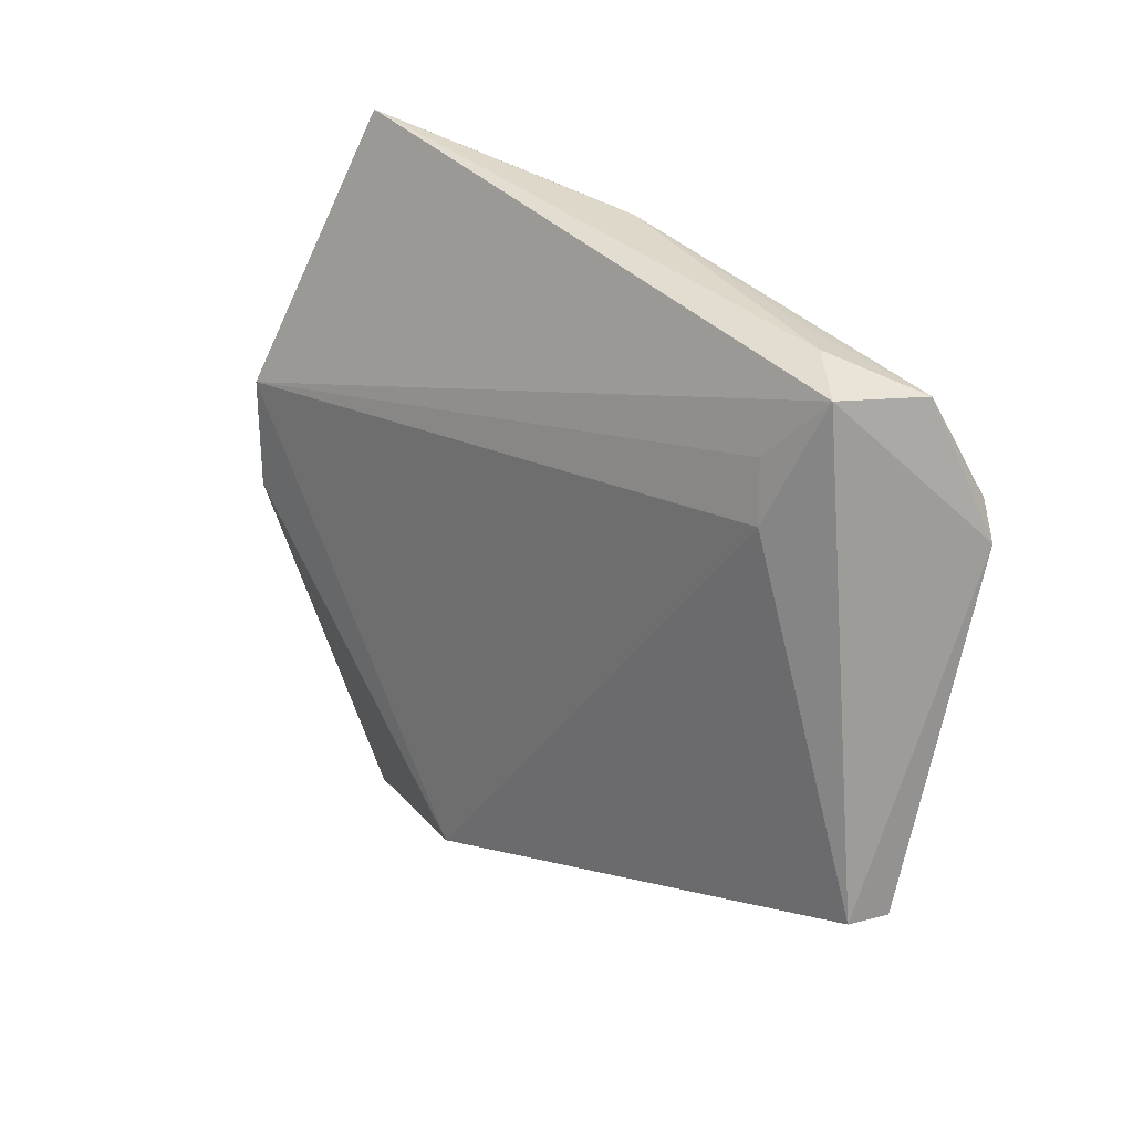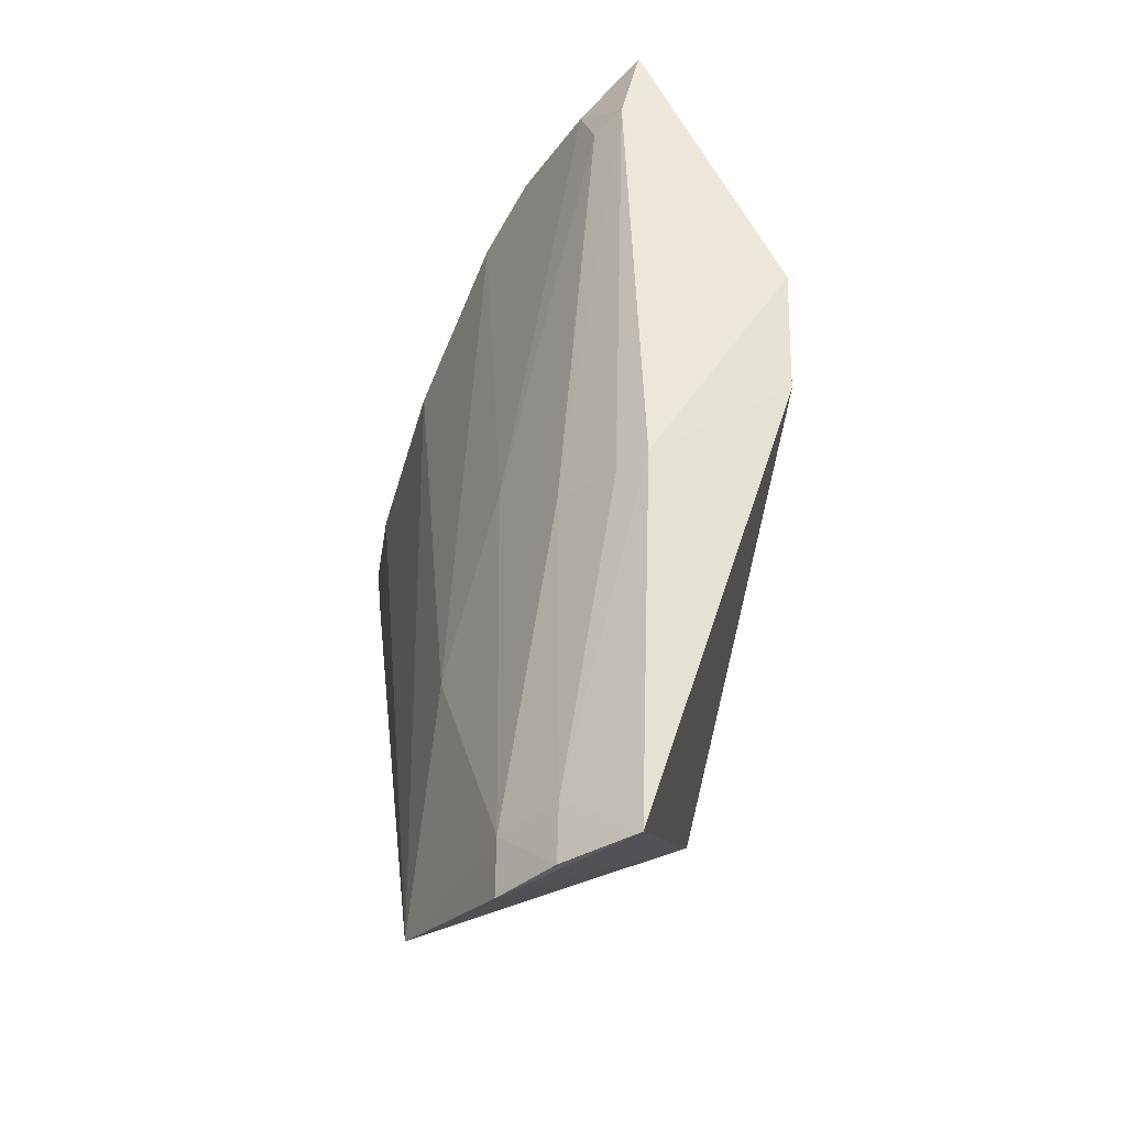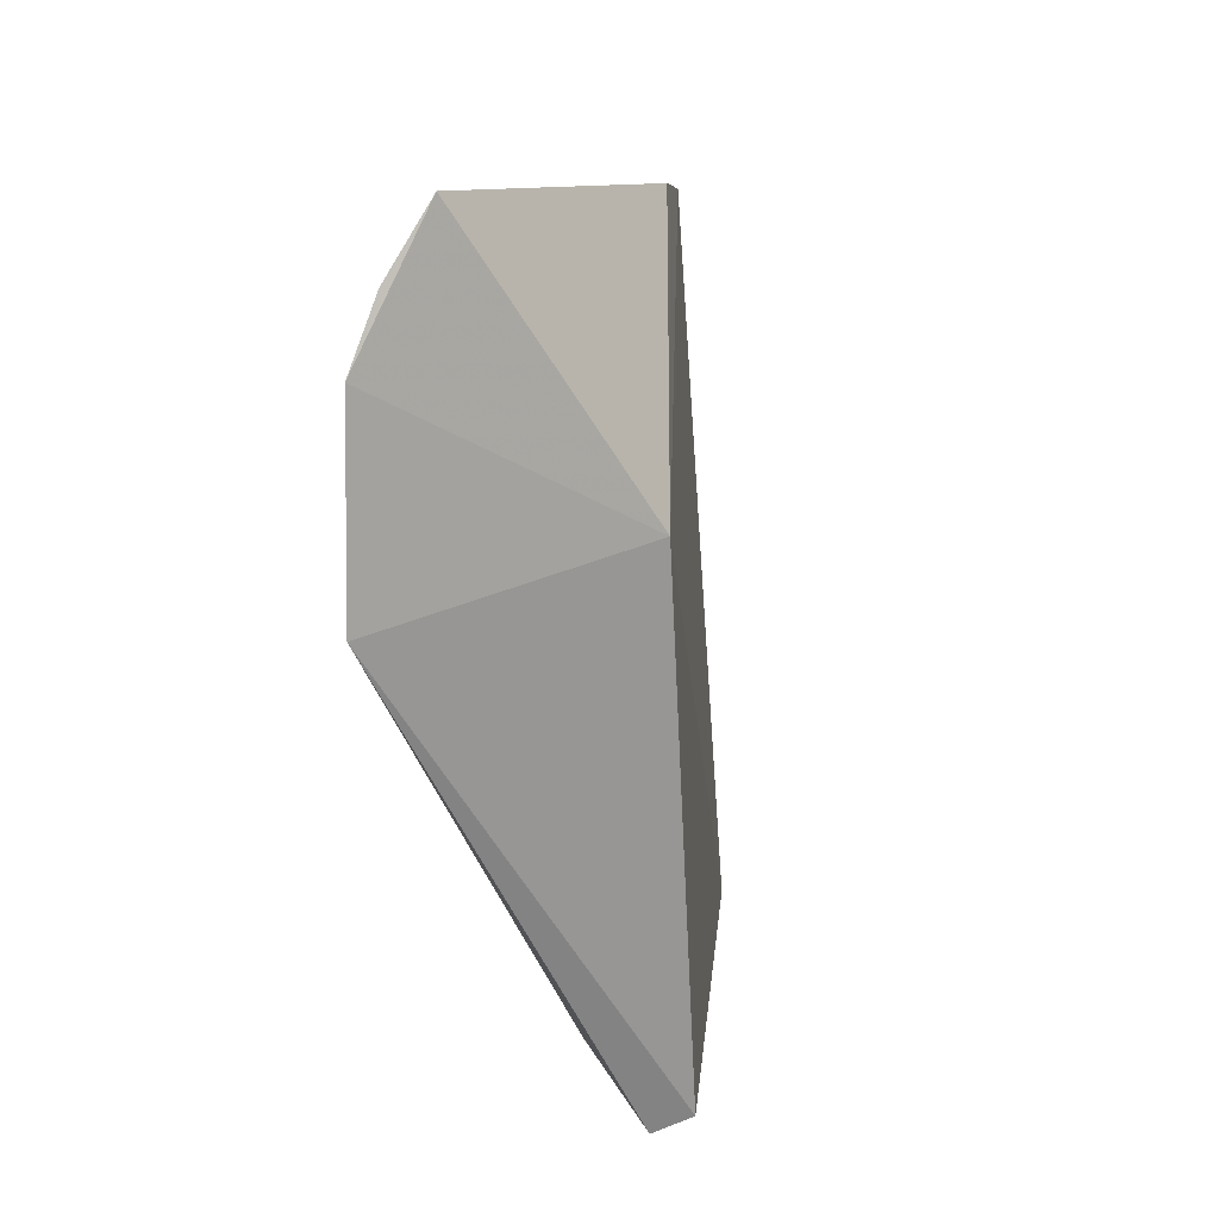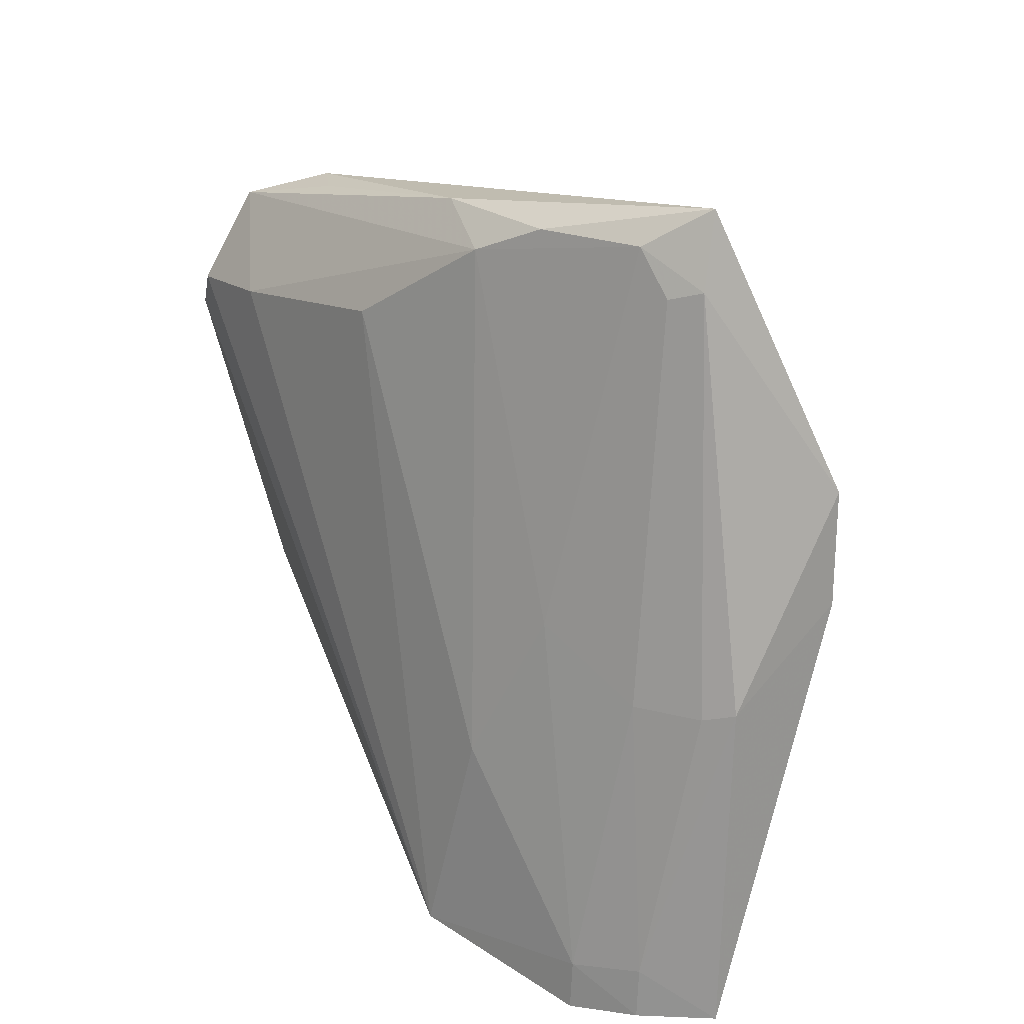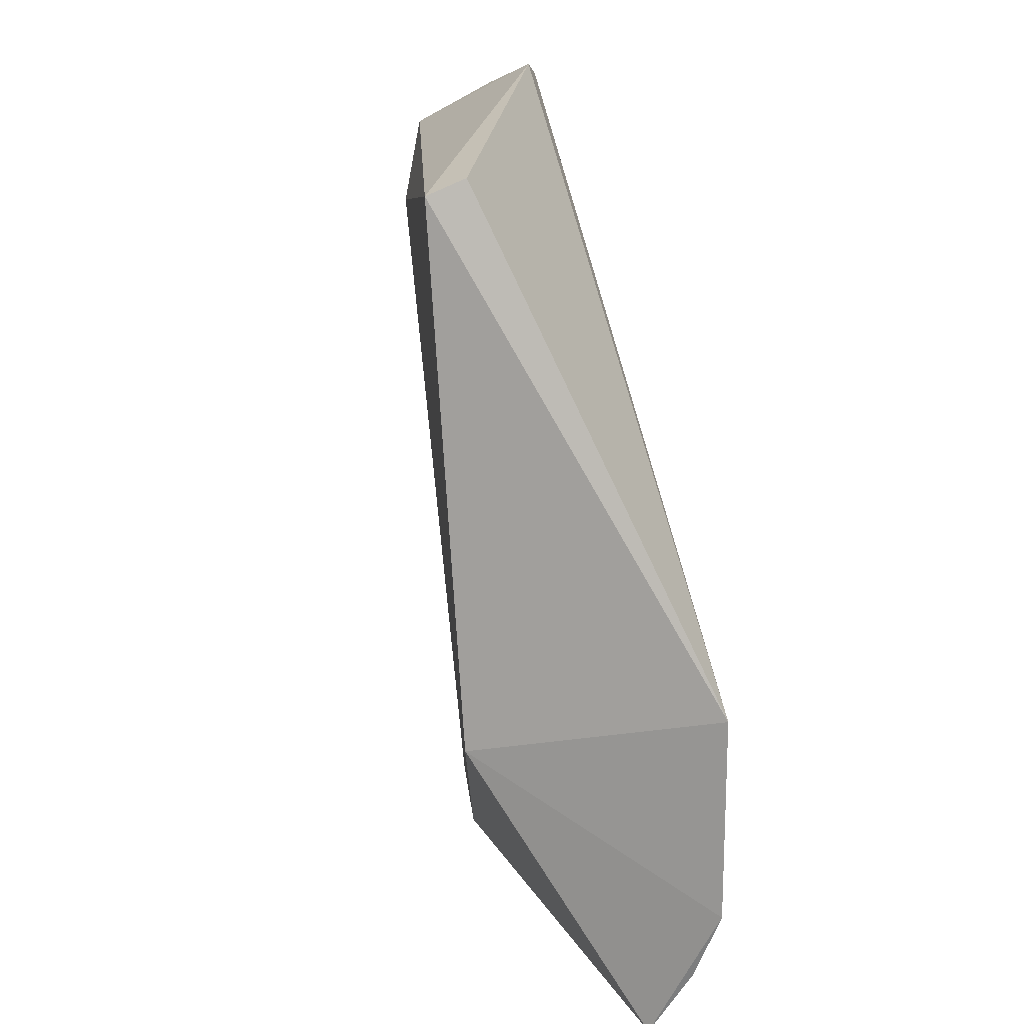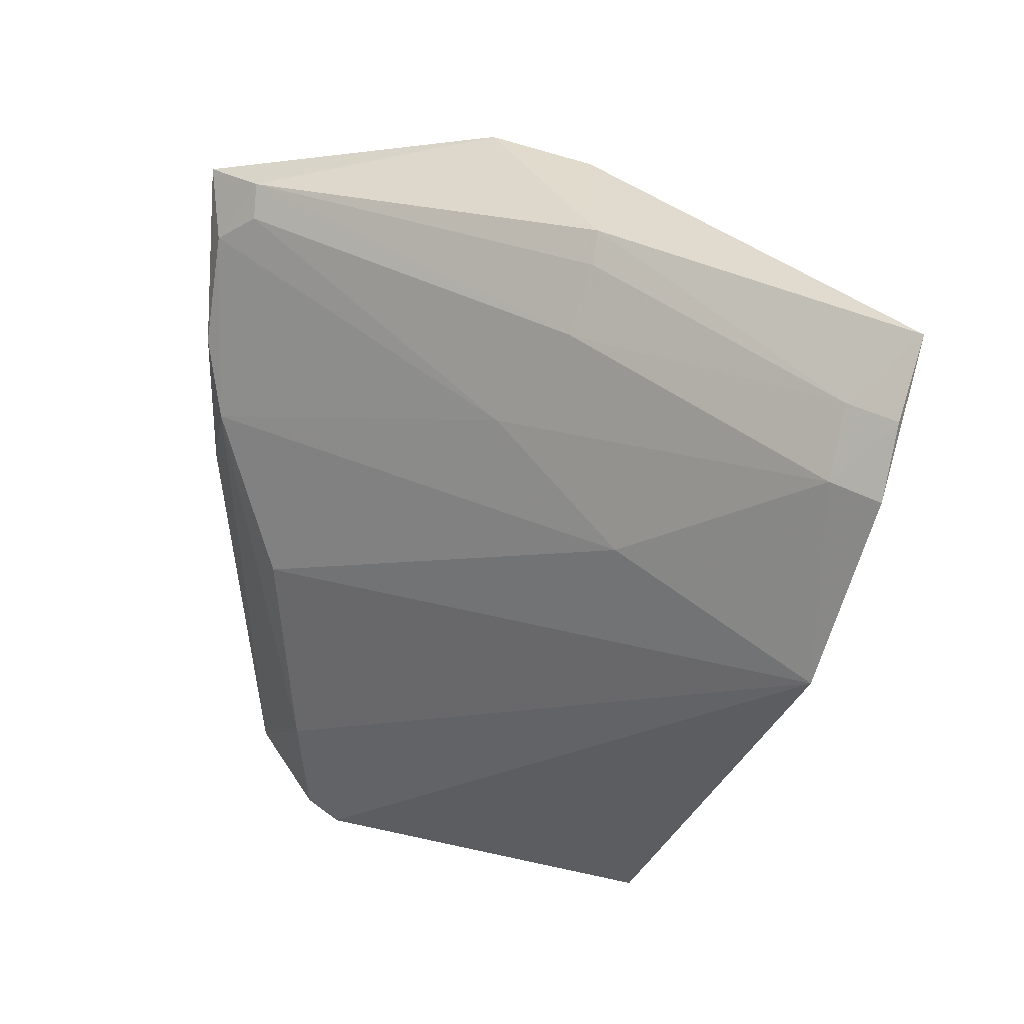
<metadata>
{"format":"obj","ext":"obj","renderer":"f3d","projection":"perspective","resolution":1024,"background":"white","views":[{"elev":20.2,"azim":-25.5,"up":"+Z"},{"elev":67.4,"azim":176.9,"up":"+Y"},{"elev":-78.2,"azim":-156.8,"up":"+Z"},{"elev":28.4,"azim":155.3,"up":"+Z"},{"elev":-69.3,"azim":24.2,"up":"+Z"},{"elev":48.8,"azim":118.0,"up":"+Y"}]}
</metadata>
<code>
v 0.0239 0.1079 0.07385
v 0.0435 0.06605 0.05723
v 0.03786 0.1024 0.0351
v 0.0275 0.1191 0.02071
v 0.03589 0.0662 0.03212
v 0.03066 0.1119 0.04228
v 0.03398 0.0948 0.06817
v 0.03387 0.06685 0.06382
v 0.01716 0.1137 0.04761
v 0.0405 0.1007 0.02036
v 0.02566 0.1165 0.04287
v 0.03884 0.08657 0.06151
v 0.02698 0.1079 0.06846
v 0.0435 0.06495 0.05485
v 0.03327 0.08923 0.06969
v 0.024 0.09833 0.02563
v 0.01666 0.1128 0.05521
v 0.03515 0.1125 0.01943
v 0.04242 0.07301 0.05845
v 0.02769 0.1056 0.07118
v 0.0253 0.1095 0.06919
v 0.0339 0.1054 0.04574
v 0.03988 0.06631 0.06347
v 0.03868 0.06621 0.03212
v 0.03125 0.0989 0.07056
v 0.03522 0.0705 0.06562
v 0.0315 0.0703 0.05595
v 0.0349 0.1123 0.02284
v 0.02743 0.1152 0.04231
v 0.03638 0.07402 0.06598
v 0.03178 0.07081 0.05981
v 0.03186 0.116 0.02012
v 0.03157 0.1157 0.02355
f 11 4 9
f 12 3 7
f 12 10 3
f 14 8 5
f 14 10 2
f 16 9 4
f 16 10 5
f 17 8 1
f 17 11 9
f 17 9 16
f 18 16 4
f 18 10 16
f 19 12 7
f 19 2 10
f 19 10 12
f 21 20 13
f 21 1 20
f 21 17 1
f 21 11 17
f 21 13 6
f 22 6 13
f 22 13 20
f 22 20 7
f 22 7 3
f 23 14 2
f 23 8 14
f 23 2 19
f 23 19 7
f 23 7 15
f 24 14 5
f 24 5 10
f 24 10 14
f 25 15 7
f 25 1 15
f 25 20 1
f 25 7 20
f 26 15 1
f 26 1 8
f 26 8 23
f 27 17 16
f 27 16 5
f 27 5 8
f 28 3 10
f 28 10 18
f 28 22 3
f 28 6 22
f 29 21 6
f 29 11 21
f 30 26 23
f 30 23 15
f 30 15 26
f 31 27 8
f 31 8 17
f 31 17 27
f 32 28 18
f 32 18 4
f 33 29 6
f 33 6 28
f 33 28 32
f 33 11 29
f 33 32 4
f 33 4 11

</code>
